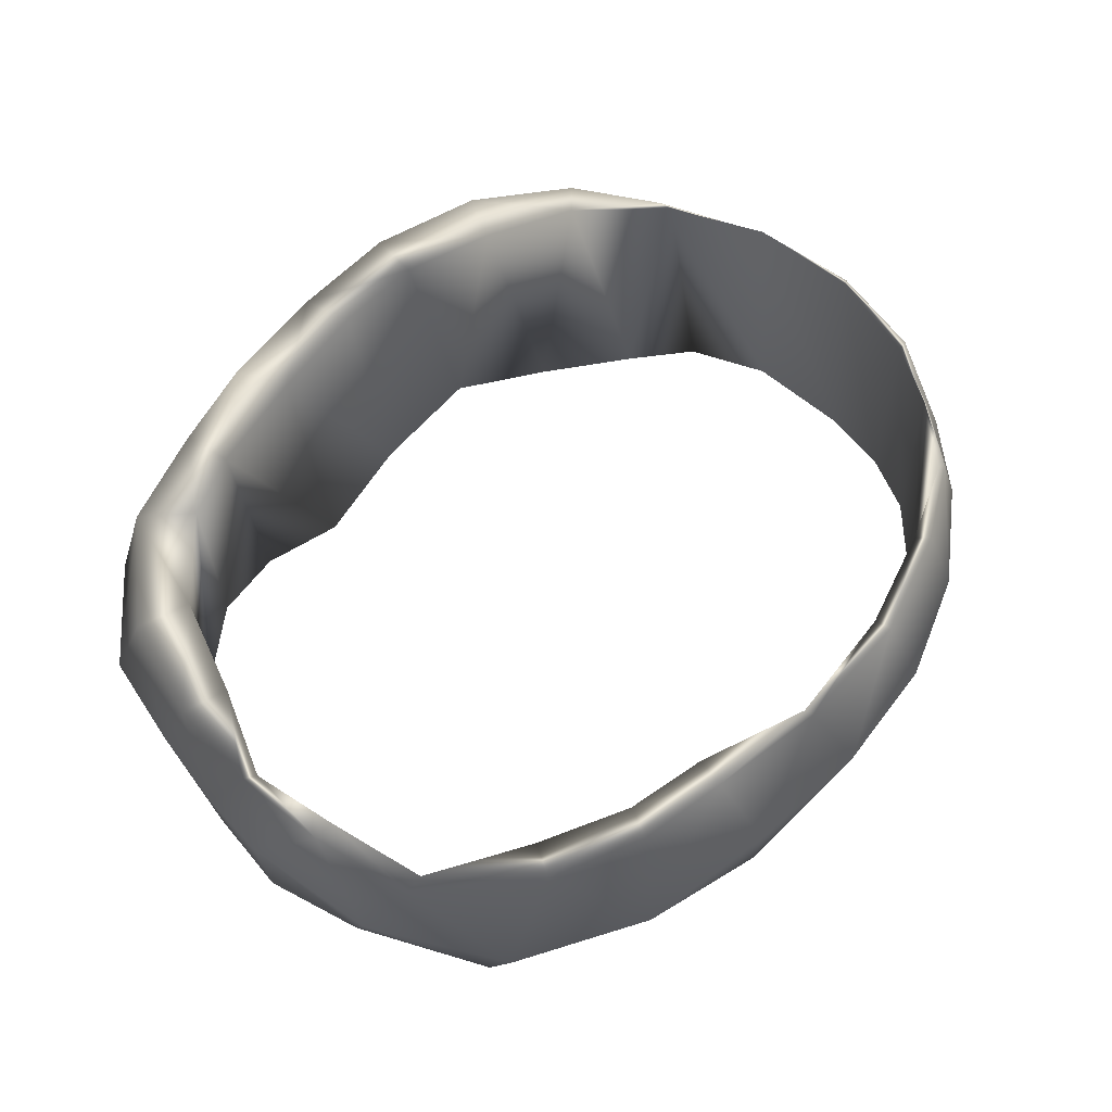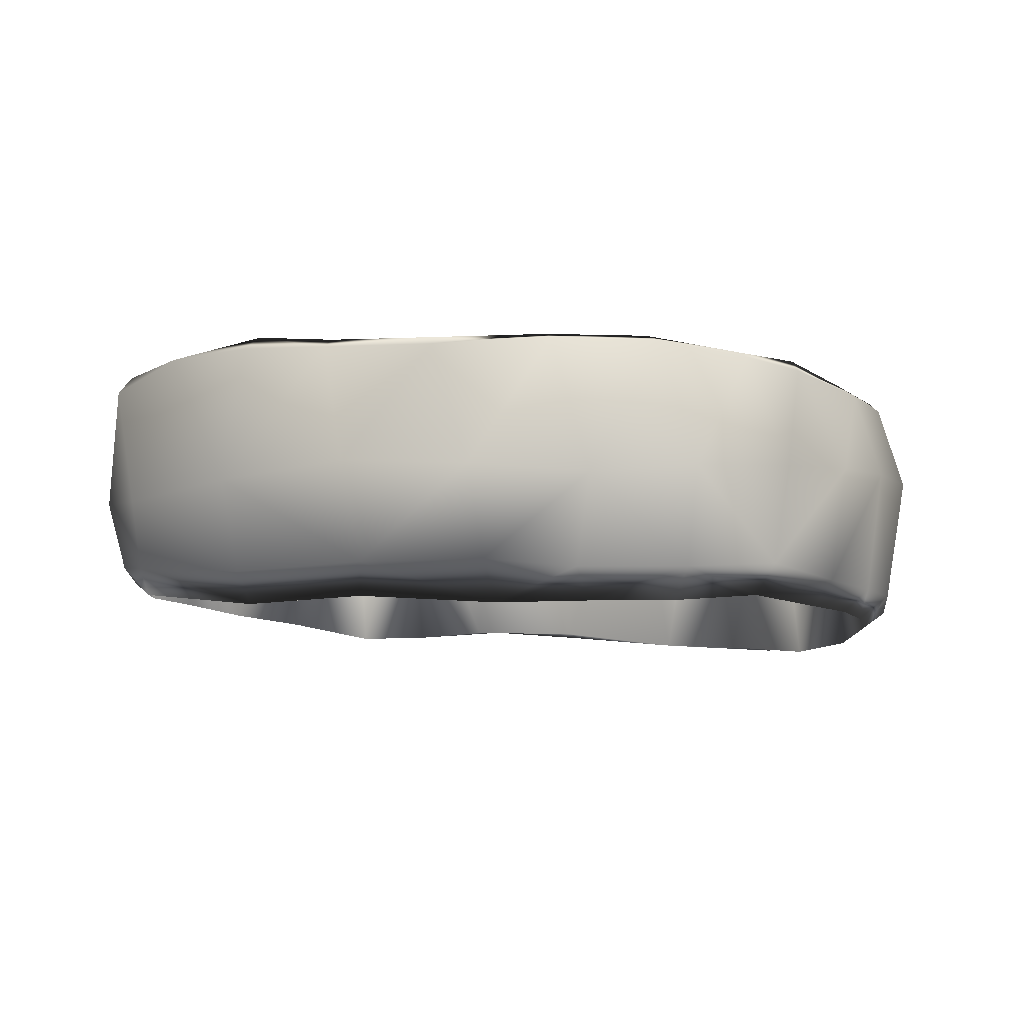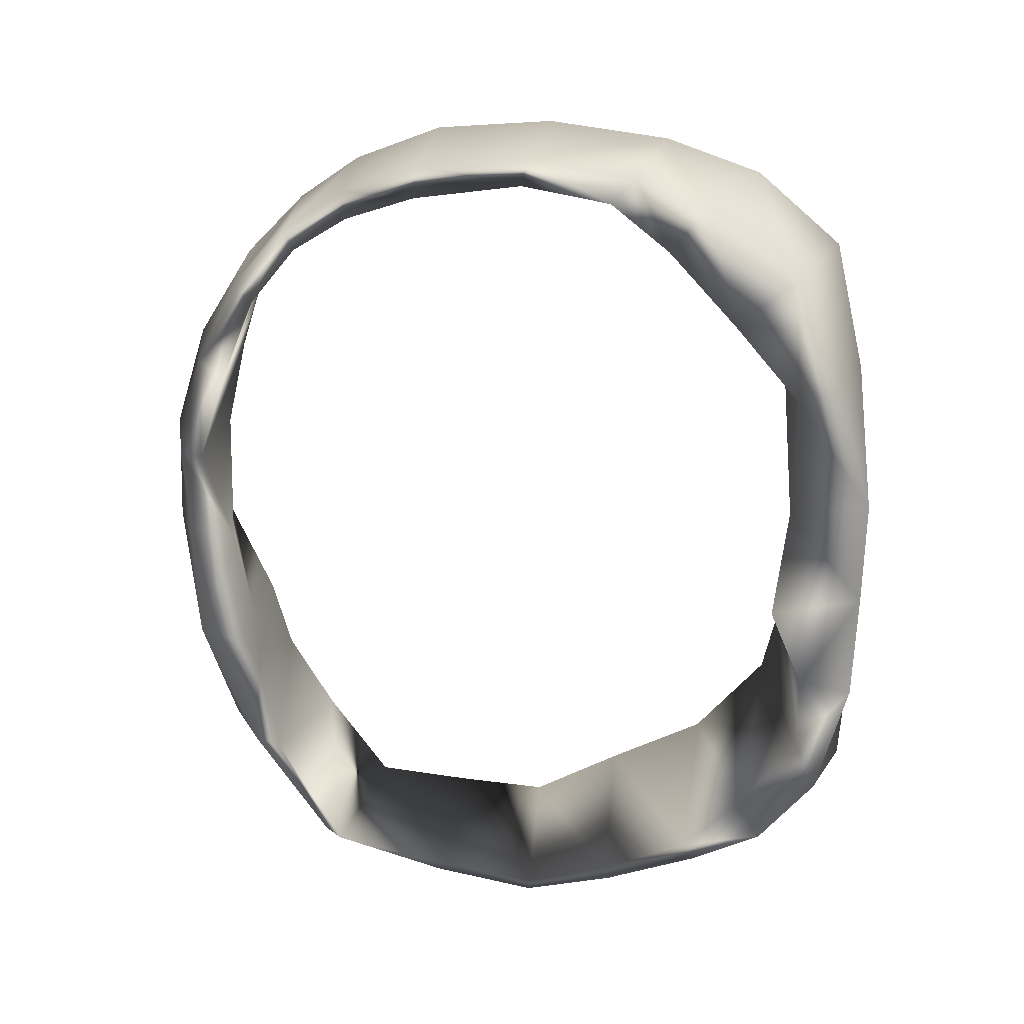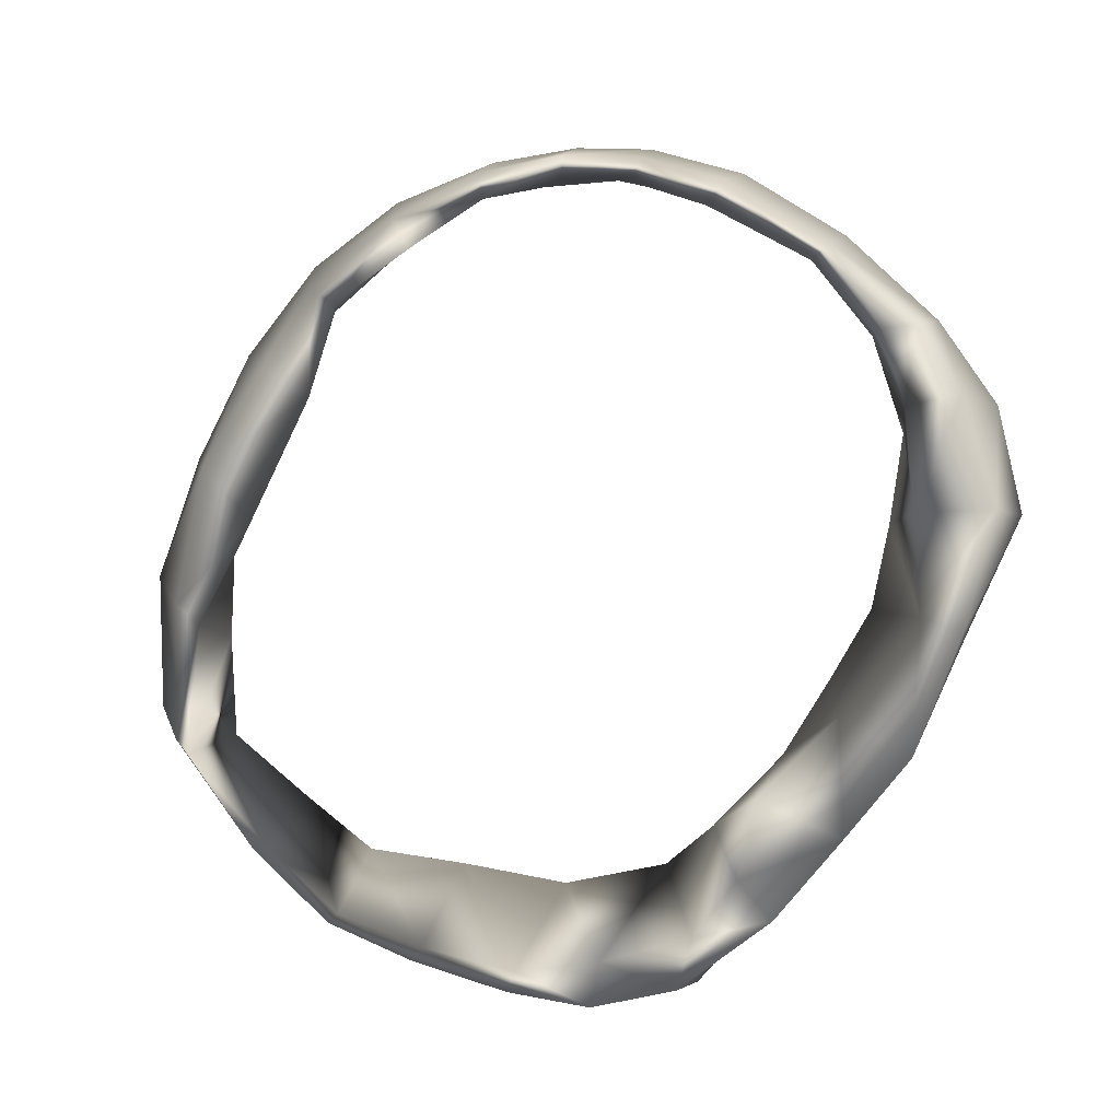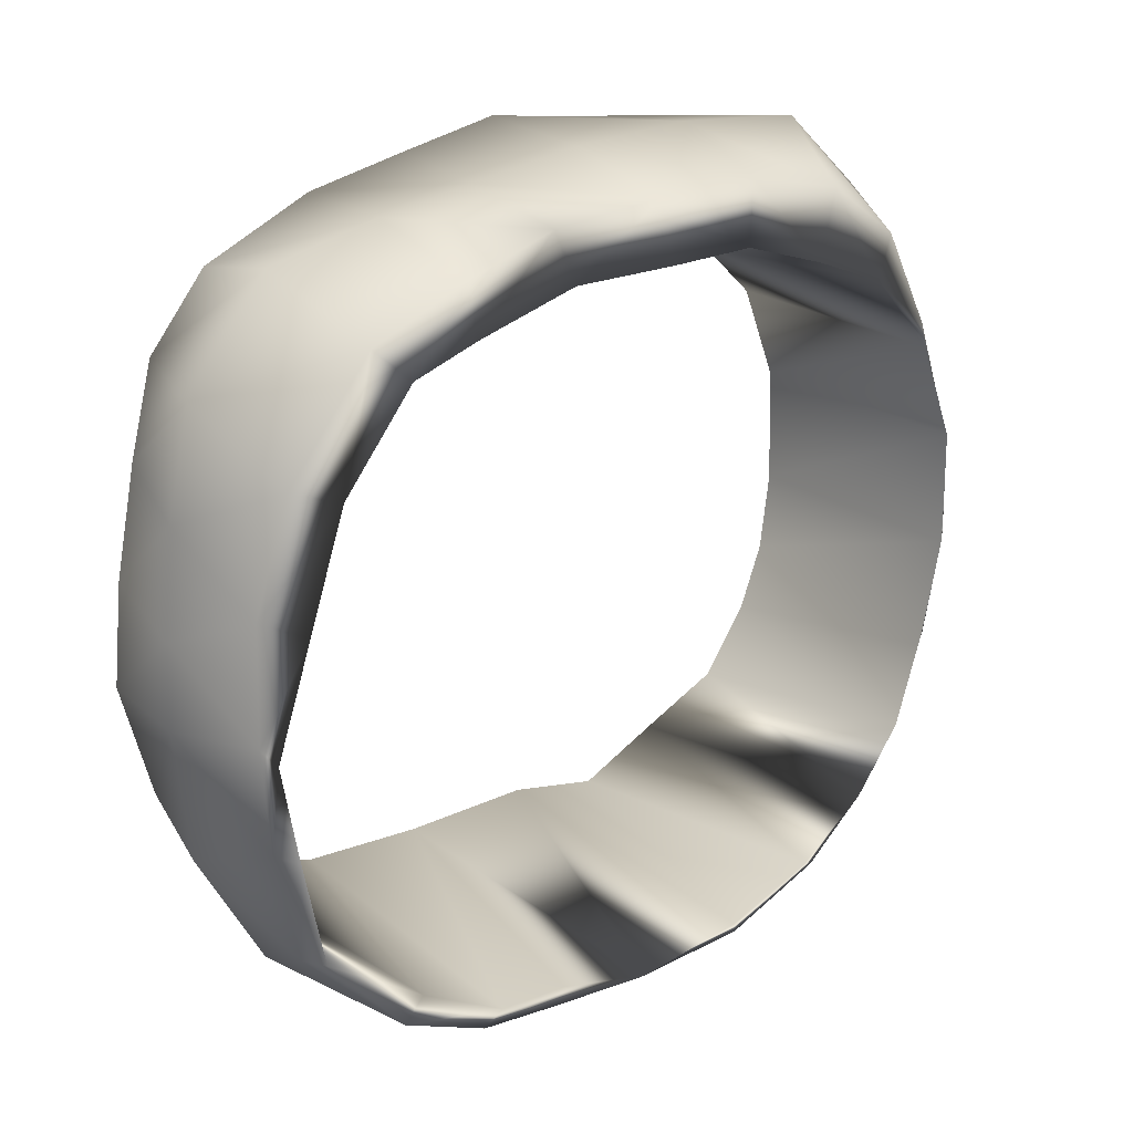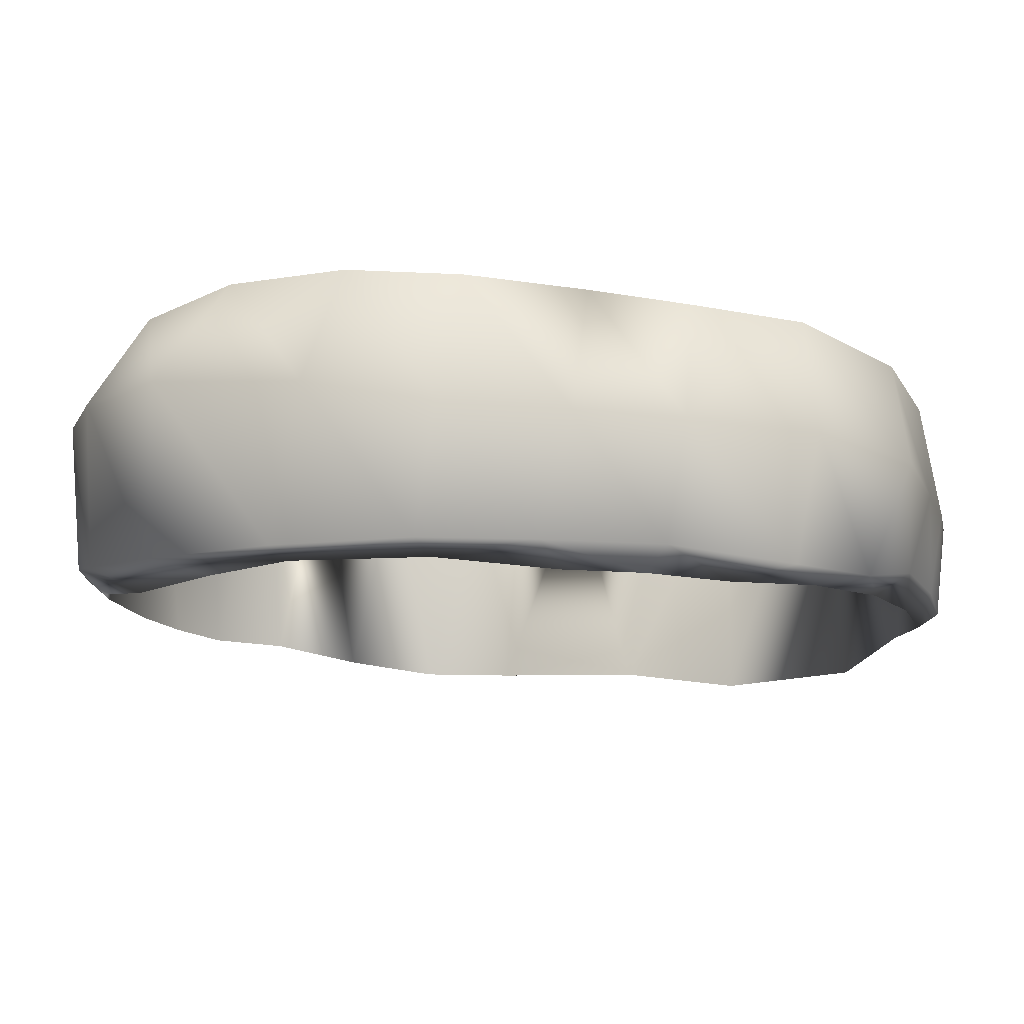
<metadata>
{"format":"obj","ext":"obj","renderer":"f3d","projection":"perspective","resolution":1024,"background":"white","views":[{"elev":61.3,"azim":-51.4,"up":"+Z"},{"elev":2.8,"azim":3.0,"up":"+Z"},{"elev":-70.2,"azim":90.1,"up":"+Z"},{"elev":-79.0,"azim":54.3,"up":"+Z"},{"elev":32.8,"azim":-41.0,"up":"+Y"},{"elev":67.3,"azim":-175.6,"up":"+Y"}]}
</metadata>
<code>
o Watch_Mesh.004
v -0.105 1.407 -0.71
v -0.1146 1.411 -0.7098
v -0.1245 1.352 -0.6967
v -0.1323 1.352 -0.6962
v -0.1154 1.354 -0.6969
v -0.108 1.358 -0.6969
v -0.1635 1.364 -0.6981
v -0.1536 1.358 -0.6978
v -0.1256 1.415 -0.7096
v -0.1347 1.414 -0.709
v -0.144 1.414 -0.7085
v -0.1537 1.411 -0.7082
v -0.09904 1.368 -0.6999
v -0.1028 1.362 -0.6987
v -0.09651 1.374 -0.7011
v -0.09683 1.394 -0.7062
v -0.09567 1.384 -0.7037
v -0.1426 1.353 -0.6965
v -0.09911 1.4 -0.7082
v -0.1667 1.392 -0.7024
v -0.1637 1.4 -0.704
v -0.1685 1.385 -0.7012
v -0.1676 1.376 -0.6989
v -0.1597 1.406 -0.7068
v -0.1672 1.379 -0.6842
v -0.1669 1.387 -0.6853
v -0.1614 1.404 -0.6879
v -0.1535 1.412 -0.6886
v -0.1274 1.415 -0.6883
v -0.1369 1.416 -0.689
v -0.1182 1.415 -0.688
v -0.1105 1.358 -0.6796
v -0.1057 1.363 -0.6807
v -0.1651 1.396 -0.6874
v -0.1447 1.414 -0.6889
v -0.1666 1.37 -0.6825
v -0.1597 1.361 -0.6797
v -0.1091 1.411 -0.6881
v -0.09719 1.377 -0.6842
v -0.09715 1.386 -0.685
v -0.1003 1.369 -0.6828
v -0.1365 1.353 -0.6786
v -0.1267 1.353 -0.6781
v -0.1177 1.355 -0.6783
v -0.1528 1.357 -0.6789
v -0.09908 1.396 -0.6868
v -0.1018 1.405 -0.6885
v -0.1457 1.355 -0.6788
v -0.09493 1.376 -0.691
v -0.09405 1.387 -0.6929
v -0.1689 1.385 -0.6935
v -0.1677 1.391 -0.6949
v -0.09526 1.397 -0.6952
v -0.1439 1.352 -0.6881
v -0.1334 1.35 -0.6883
v -0.1547 1.415 -0.6988
v -0.1448 1.416 -0.6989
v -0.1636 1.362 -0.692
v -0.1544 1.355 -0.6899
v -0.09809 1.405 -0.6966
v -0.1147 1.353 -0.6885
v -0.1069 1.358 -0.6887
v -0.1262 1.416 -0.6988
v -0.116 1.415 -0.698
v -0.1235 1.351 -0.689
v -0.1016 1.363 -0.6891
v -0.1654 1.399 -0.6967
v -0.1626 1.407 -0.6976
v -0.09789 1.369 -0.6898
v -0.1364 1.416 -0.6989
v -0.1685 1.373 -0.6929
v -0.1044 1.413 -0.6977
v -0.1091 1.402 -0.7091
v -0.1158 1.408 -0.7096
v -0.1315 1.357 -0.7002
v -0.1238 1.354 -0.6998
v -0.1164 1.357 -0.6999
v -0.1095 1.359 -0.6997
v -0.1632 1.366 -0.7006
v -0.153 1.36 -0.7008
v -0.1265 1.408 -0.7084
v -0.1363 1.407 -0.7081
v -0.1427 1.409 -0.709
v -0.149 1.409 -0.7092
v -0.1041 1.364 -0.7011
v -0.1011 1.368 -0.702
v -0.09906 1.374 -0.7032
v -0.09765 1.384 -0.7051
v -0.09878 1.391 -0.7074
v -0.1432 1.359 -0.6999
v -0.1026 1.396 -0.7088
v -0.1612 1.399 -0.7057
v -0.1647 1.392 -0.7039
v -0.1669 1.385 -0.7025
v -0.1662 1.376 -0.7006
v -0.1558 1.405 -0.7072
v -0.1659 1.378 -0.6827
v -0.1661 1.386 -0.6842
v -0.1572 1.402 -0.6873
v -0.1499 1.408 -0.6887
v -0.1352 1.411 -0.6885
v -0.1272 1.411 -0.6869
v -0.1197 1.41 -0.6867
v -0.1063 1.363 -0.6799
v -0.1112 1.358 -0.6792
v -0.1616 1.394 -0.686
v -0.1445 1.41 -0.6882
v -0.1582 1.364 -0.6793
v -0.1653 1.369 -0.6812
v -0.1124 1.406 -0.6863
v -0.0973 1.386 -0.6846
v -0.09814 1.376 -0.6835
v -0.1018 1.368 -0.6819
v -0.1272 1.354 -0.6778
v -0.1369 1.354 -0.678
v -0.1189 1.356 -0.6779
v -0.1518 1.359 -0.6779
v -0.09964 1.395 -0.6858
v -0.105 1.402 -0.6867
v -0.1454 1.358 -0.6781
f 1 74 2
f 3 75 76
f 5 78 6
f 7 80 8
f 81 10 9
f 11 84 12
f 5 76 77
f 13 85 86
f 13 87 15
f 89 17 88
f 75 18 90
f 16 91 19
f 93 21 92
f 15 88 17
f 19 73 1
f 9 74 81
f 94 20 93
f 23 79 7
f 8 90 18
f 83 10 82
f 24 92 21
f 96 12 84
f 78 14 6
f 95 22 94
f 25 98 26
f 99 28 27
f 29 101 102
f 29 103 31
f 104 32 33
f 26 106 34
f 107 30 35
f 109 37 108
f 110 31 103
f 39 111 112
f 41 112 113
f 114 42 43
f 97 36 109
f 44 105 116
f 100 35 28
f 37 117 108
f 113 33 41
f 40 118 111
f 119 38 110
f 117 48 120
f 43 116 114
f 34 99 27
f 119 46 47
f 115 48 42
f 40 49 50
f 51 26 52
f 46 50 53
f 42 54 55
f 28 57 56
f 59 37 58
f 47 53 60
f 61 32 44
f 63 31 64
f 65 44 43
f 33 62 66
f 67 27 68
f 69 39 41
f 52 34 67
f 57 30 70
f 70 29 63
f 71 25 51
f 58 36 71
f 48 59 54
f 43 55 65
f 41 66 69
f 72 47 60
f 38 64 31
f 28 68 27
f 2 72 1
f 1 60 19
f 19 53 16
f 53 17 16
f 50 15 17
f 15 69 13
f 69 14 13
f 66 6 14
f 6 61 5
f 5 65 3
f 65 4 3
f 18 55 54
f 59 18 54
f 8 58 7
f 7 71 23
f 23 51 22
f 22 52 20
f 20 67 21
f 21 68 24
f 24 56 12
f 12 57 11
f 11 70 10
f 10 63 9
f 9 64 2
f 73 119 110
f 91 118 119
f 88 118 89
f 87 111 88
f 86 112 87
f 85 113 86
f 78 104 85
f 77 105 78
f 76 116 77
f 75 114 76
f 90 115 75
f 90 117 120
f 80 108 117
f 79 109 108
f 95 97 109
f 94 98 97
f 93 106 98
f 92 99 106
f 96 100 99
f 84 107 100
f 82 107 83
f 81 101 82
f 81 103 102
f 74 110 103
f 1 73 74
f 3 4 75
f 5 77 78
f 7 79 80
f 81 82 10
f 11 83 84
f 5 3 76
f 13 14 85
f 13 86 87
f 89 16 17
f 75 4 18
f 16 89 91
f 93 20 21
f 15 87 88
f 19 91 73
f 9 2 74
f 94 22 20
f 23 95 79
f 8 80 90
f 83 11 10
f 24 96 92
f 96 24 12
f 78 85 14
f 95 23 22
f 25 97 98
f 99 100 28
f 29 30 101
f 29 102 103
f 104 105 32
f 26 98 106
f 107 101 30
f 109 36 37
f 110 38 31
f 39 40 111
f 41 39 112
f 114 115 42
f 97 25 36
f 44 32 105
f 100 107 35
f 37 45 117
f 113 104 33
f 40 46 118
f 119 47 38
f 117 45 48
f 43 44 116
f 34 106 99
f 119 118 46
f 115 120 48
f 40 39 49
f 51 25 26
f 46 40 50
f 42 48 54
f 28 35 57
f 59 45 37
f 47 46 53
f 61 62 32
f 63 29 31
f 65 61 44
f 33 32 62
f 67 34 27
f 69 49 39
f 52 26 34
f 57 35 30
f 70 30 29
f 71 36 25
f 58 37 36
f 48 45 59
f 43 42 55
f 41 33 66
f 72 38 47
f 38 72 64
f 28 56 68
f 2 64 72
f 1 72 60
f 19 60 53
f 53 50 17
f 50 49 15
f 15 49 69
f 69 66 14
f 66 62 6
f 6 62 61
f 5 61 65
f 65 55 4
f 18 4 55
f 59 8 18
f 8 59 58
f 7 58 71
f 23 71 51
f 22 51 52
f 20 52 67
f 21 67 68
f 24 68 56
f 12 56 57
f 11 57 70
f 10 70 63
f 9 63 64
f 73 91 119
f 91 89 118
f 88 111 118
f 87 112 111
f 86 113 112
f 85 104 113
f 78 105 104
f 77 116 105
f 76 114 116
f 75 115 114
f 90 120 115
f 90 80 117
f 80 79 108
f 79 95 109
f 95 94 97
f 94 93 98
f 93 92 106
f 92 96 99
f 96 84 100
f 84 83 107
f 82 101 107
f 81 102 101
f 81 74 103
f 74 73 110

</code>
